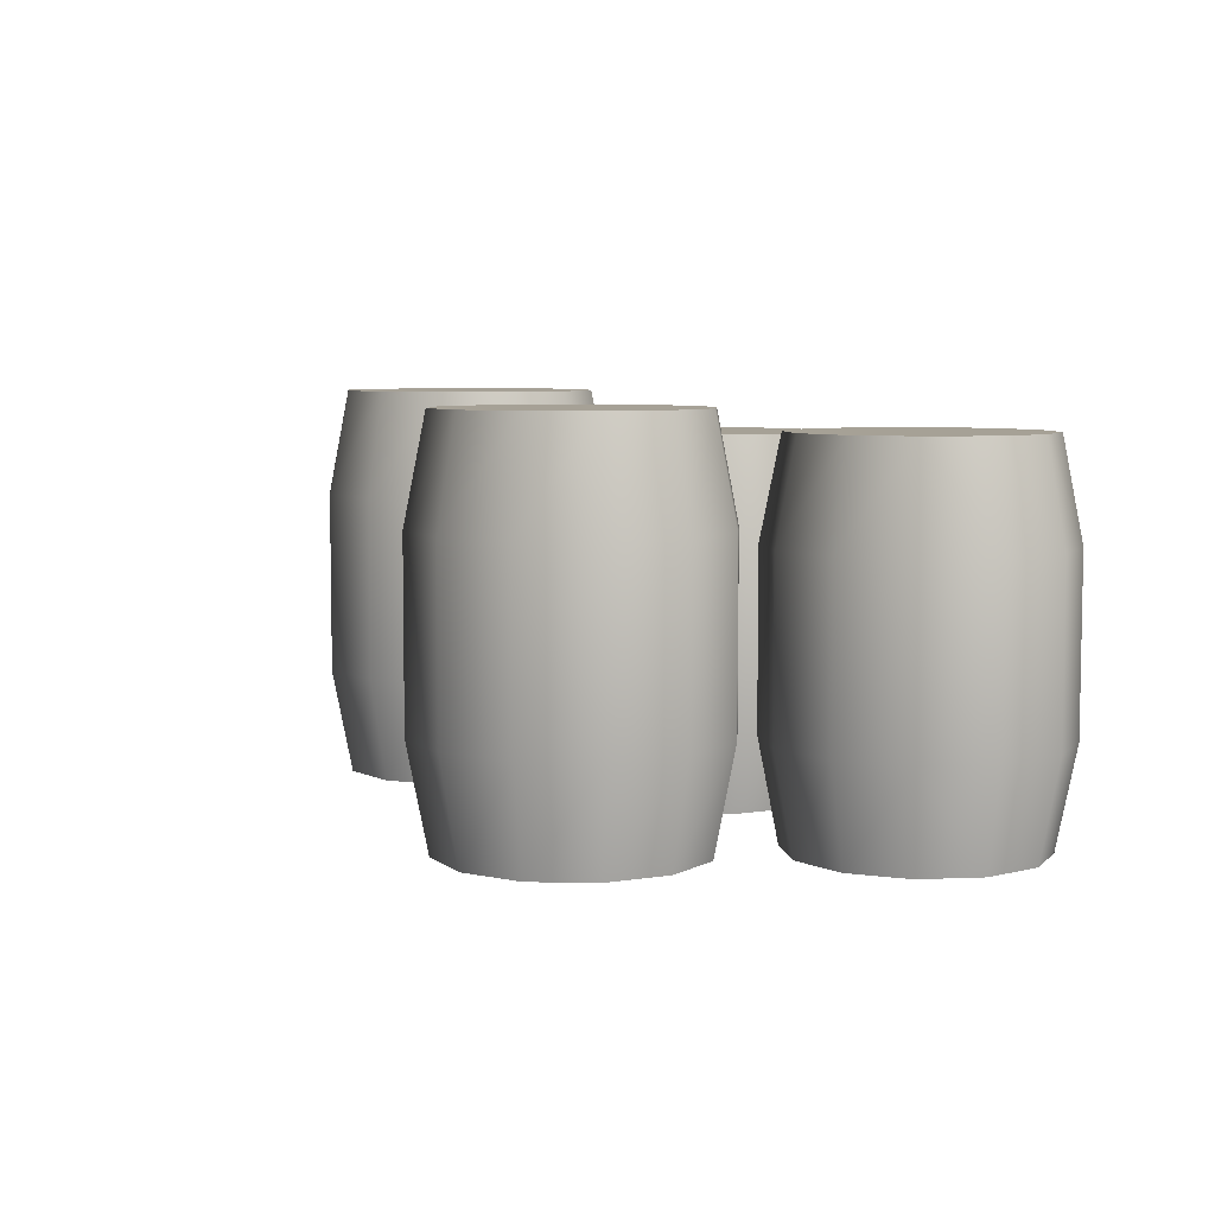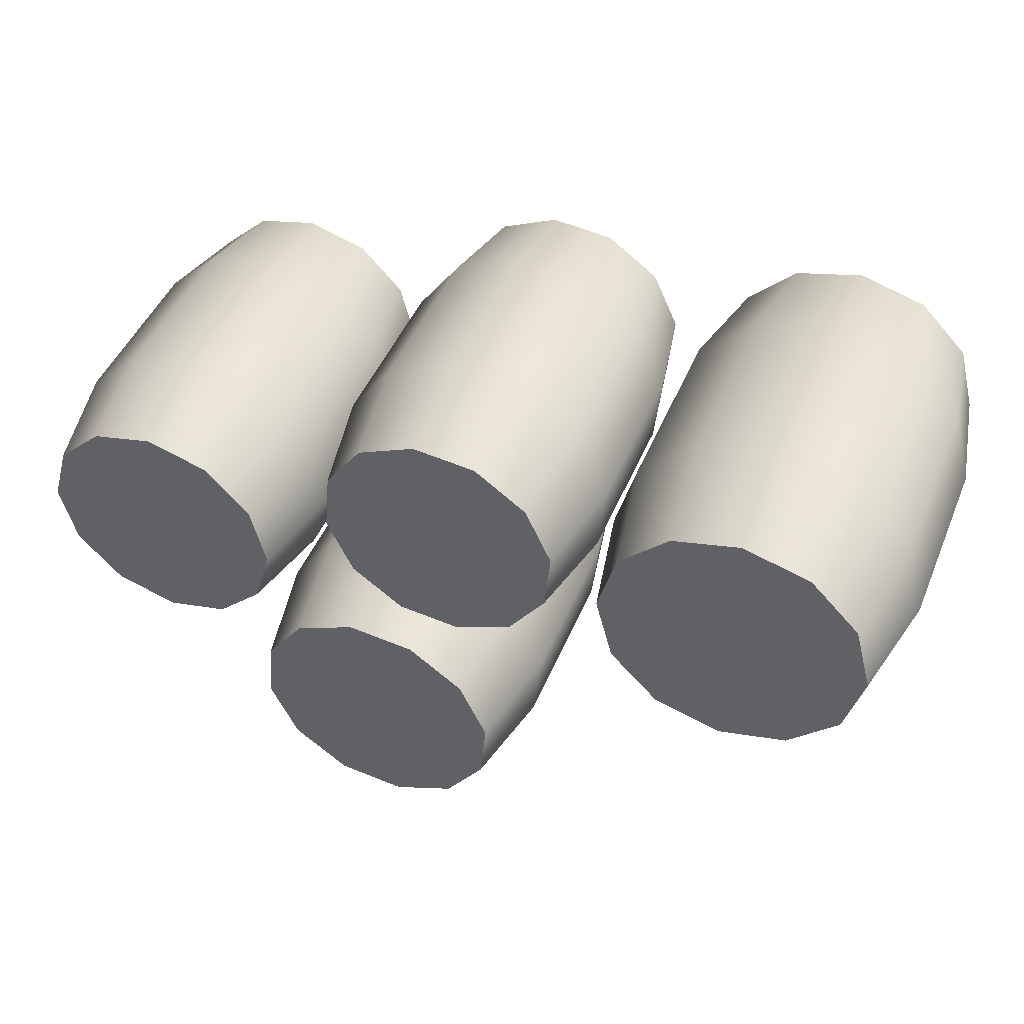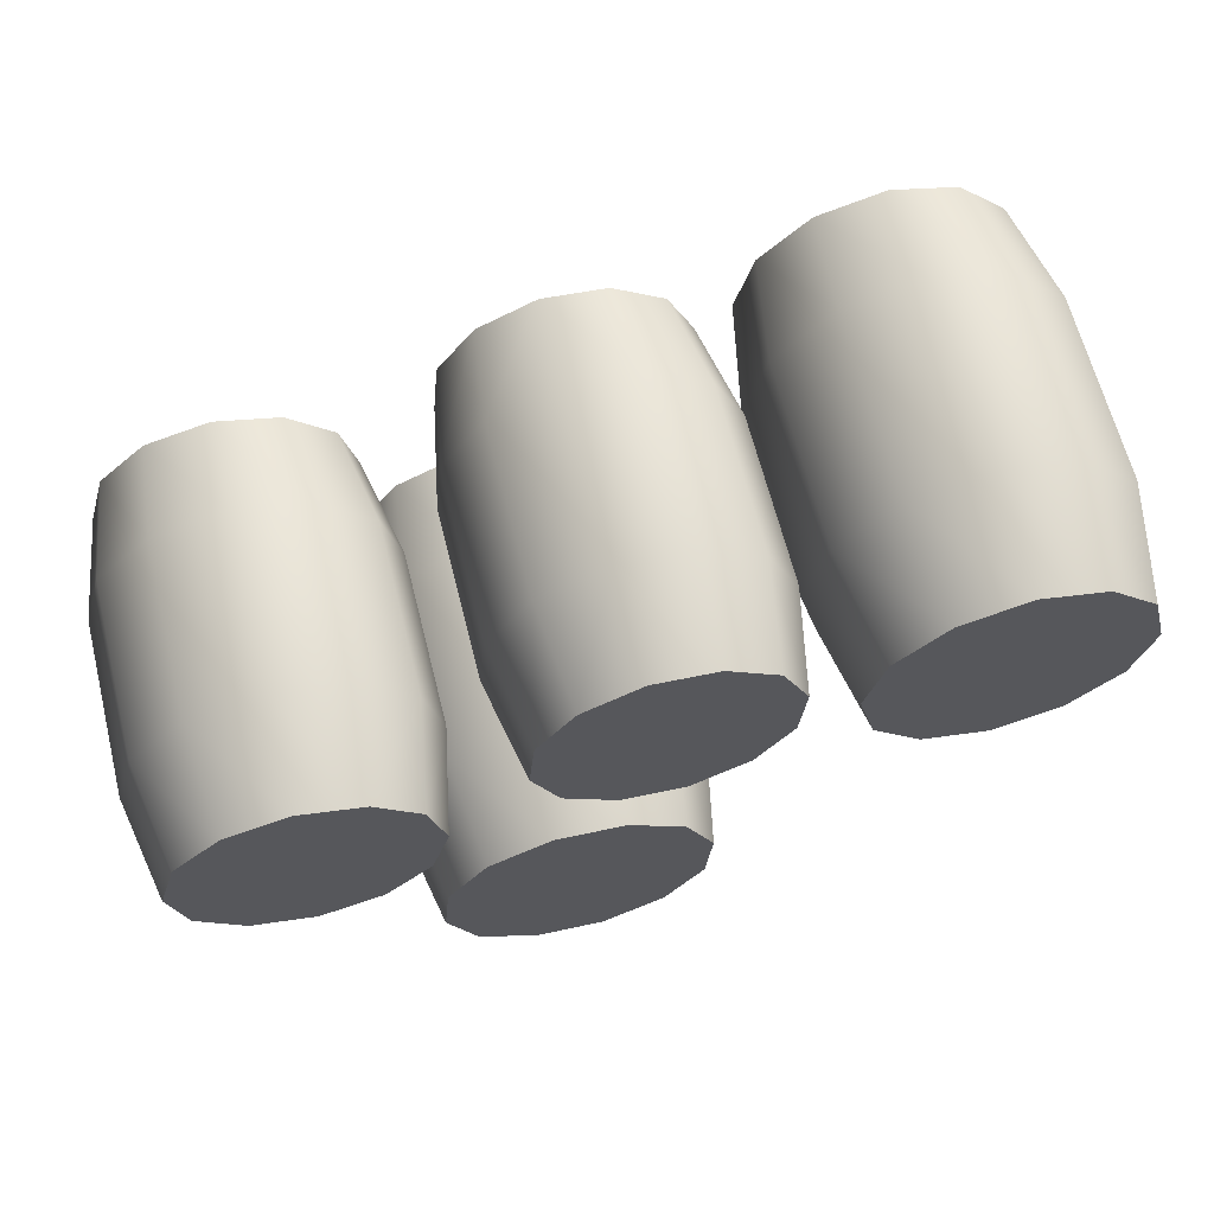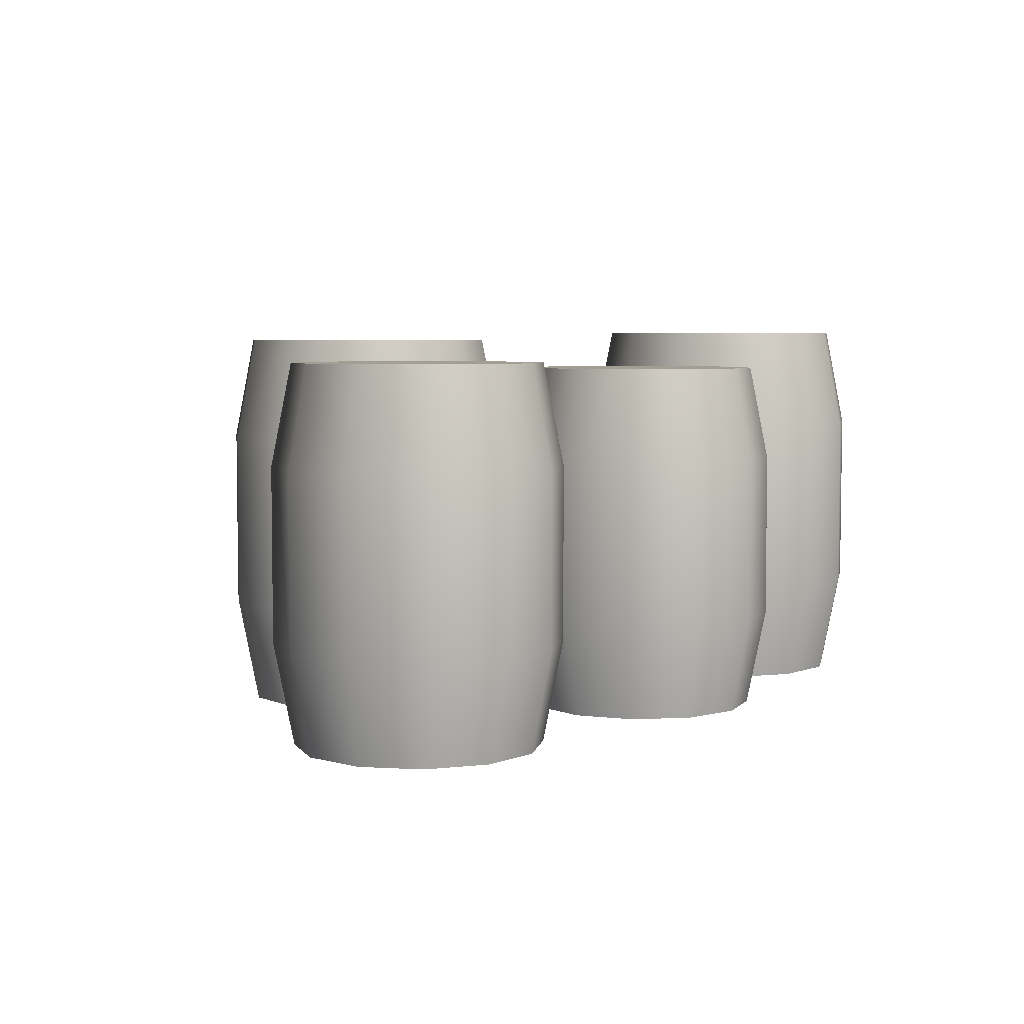
<metadata>
{"format":"obj","ext":"obj","renderer":"f3d","projection":"perspective","resolution":1024,"background":"white","views":[{"elev":6.2,"azim":-141.0,"up":"+Y"},{"elev":46.3,"azim":21.9,"up":"+Z"},{"elev":64.2,"azim":-14.1,"up":"+Z"},{"elev":5.1,"azim":-63.4,"up":"+Y"}]}
</metadata>
<code>
v -0.5547 0.6874 -0.414
v -0.5039 0.9487 -0.4054
v -0.4884 0.9487 -0.241
v -0.5368 0.6874 -0.223
v -0.3929 0.9487 -0.1063
v -0.4258 0.6874 -0.06654
v -0.4748 0.6874 -0.5884
v -0.435 0.9487 -0.5555
v -0.3183 0.6874 -0.6995
v -0.3003 0.9487 -0.6511
v -0.1273 0.6874 -0.7174
v -0.1359 0.9487 -0.6665
v 0.04712 0.6874 -0.6374
v 0.01419 0.9487 -0.5977
v -0.5547 0.2372 -0.414
v -0.5368 0.2372 -0.223
v -0.4258 0.2372 -0.06654
v 0.04712 0.2372 -0.6374
v -0.1273 0.2372 -0.7174
v -0.3183 0.2372 -0.6995
v -0.4748 0.2372 -0.5884
v -0.5039 -0.02404 -0.4054
v -0.4884 -0.02404 -0.241
v -0.3929 -0.02404 -0.1063
v 0.01419 -0.02404 -0.5977
v -0.1359 -0.02404 -0.6665
v -0.3003 -0.02404 -0.6511
v -0.435 -0.02404 -0.5555
v -0.3929 -0.02404 -0.1063
v -0.5039 -0.02404 -0.4054
v -0.4884 -0.02404 -0.241
v -0.3003 -0.02404 -0.6511
v -0.435 -0.02404 -0.5555
v 0.01419 -0.02404 -0.5977
v -0.1359 -0.02404 -0.6665
v -0.5039 0.9487 -0.4054
v -0.435 0.9487 -0.5555
v -0.3003 0.9487 -0.6511
v -0.3929 0.9487 -0.1063
v -0.4884 0.9487 -0.241
v 0.01419 0.9487 -0.5977
v -0.1359 0.9487 -0.6665
v -0.06036 0.6874 -0.004487
v -0.2514 0.6874 0.01344
v -0.2427 0.9487 -0.03744
v -0.07832 0.9487 -0.05288
v -0.3929 0.9487 -0.1063
v -0.4258 0.6874 -0.06654
v 0.0961 0.6874 -0.1155
v 0.05635 0.9487 -0.1485
v 0.1761 0.6874 -0.2899
v 0.1252 0.9487 -0.2986
v 0.1582 0.6874 -0.4809
v 0.1098 0.9487 -0.463
v 0.04712 0.6874 -0.6374
v 0.01419 0.9487 -0.5977
v -0.06036 0.2372 -0.004487
v -0.2514 0.2372 0.01344
v -0.4258 0.2372 -0.06654
v 0.04712 0.2372 -0.6374
v 0.1582 0.2372 -0.4809
v 0.1761 0.2372 -0.2899
v 0.0961 0.2372 -0.1155
v -0.07832 -0.02404 -0.05288
v -0.2427 -0.02404 -0.03744
v -0.3929 -0.02404 -0.1063
v 0.01419 -0.02404 -0.5977
v 0.1098 -0.02404 -0.463
v 0.1252 -0.02404 -0.2986
v 0.05635 -0.02404 -0.1485
v -0.2427 -0.02404 -0.03744
v -0.07832 -0.02404 -0.05288
v -0.3929 -0.02404 -0.1063
v 0.1252 -0.02404 -0.2986
v 0.01419 -0.02404 -0.5977
v 0.1098 -0.02404 -0.463
v 0.05635 -0.02404 -0.1485
v -0.2427 0.9487 -0.03744
v -0.3929 0.9487 -0.1063
v -0.07832 0.9487 -0.05288
v 0.01419 0.9487 -0.5977
v 0.1252 0.9487 -0.2986
v 0.1098 0.9487 -0.463
v 0.05635 0.9487 -0.1485
v -0.5977 0.6497 -0.1747
v -0.6211 0.8967 -0.1319
v -0.7728 0.8967 -0.169
v -0.7739 0.6497 -0.2177
v -0.9226 0.8967 -0.1252
v -0.9479 0.6497 -0.1669
v -0.4666 0.6497 -0.04942
v -0.5083 0.8967 -0.02408
v -0.4158 0.6497 0.1247
v -0.4646 0.8967 0.1257
v -0.4588 0.6497 0.3008
v -0.5016 0.8967 0.2774
v -0.5841 0.6497 0.4319
v -0.6094 0.8967 0.3902
v -0.5977 0.2242 -0.1747
v -0.7739 0.2242 -0.2177
v -0.9479 0.2242 -0.1669
v -0.5841 0.2242 0.4319
v -0.4588 0.2242 0.3008
v -0.4158 0.2242 0.1247
v -0.4666 0.2242 -0.04942
v -0.6211 -0.02272 -0.1319
v -0.7728 -0.02272 -0.169
v -0.9226 -0.02272 -0.1252
v -0.6094 -0.02272 0.3902
v -0.5016 -0.02272 0.2774
v -0.4646 -0.02272 0.1257
v -0.5083 -0.02272 -0.02408
v -0.9226 -0.02272 -0.1252
v -0.6211 -0.02272 -0.1319
v -0.7728 -0.02272 -0.169
v -0.4646 -0.02272 0.1257
v -0.5083 -0.02272 -0.02408
v -0.6094 -0.02272 0.3902
v -0.5016 -0.02272 0.2774
v -0.6211 0.8967 -0.1319
v -0.5083 0.8967 -0.02408
v -0.4646 0.8967 0.1257
v -0.9226 0.8967 -0.1252
v -0.7728 0.8967 -0.169
v -0.6094 0.8967 0.3902
v -0.5016 0.8967 0.2774
v -1.116 0.6497 0.1404
v -1.073 0.6497 -0.03582
v -1.03 0.8967 -0.01238
v -1.067 0.8967 0.1393
v -0.9226 0.8967 -0.1252
v -0.9479 0.6497 -0.1669
v -1.065 0.6497 0.3144
v -1.024 0.8967 0.2891
v -0.9343 0.6497 0.4397
v -0.9109 0.8967 0.397
v -1.116 0.2242 0.1404
v -1.073 0.2242 -0.03582
v -0.9479 0.2242 -0.1669
v -0.9343 0.2242 0.4397
v -1.065 0.2242 0.3144
v -1.067 -0.02272 0.1393
v -1.03 -0.02272 -0.01238
v -0.9226 -0.02272 -0.1252
v -0.9109 -0.02272 0.397
v -1.024 -0.02272 0.2891
v -0.5841 0.6497 0.4319
v -0.7582 0.6497 0.4827
v -0.7593 0.8967 0.434
v -0.6094 0.8967 0.3902
v -0.9109 0.8967 0.397
v -0.9343 0.6497 0.4397
v -0.5841 0.2242 0.4319
v -0.7582 0.2242 0.4827
v -0.9343 0.2242 0.4397
v -0.6094 -0.02272 0.3902
v -0.7593 -0.02272 0.434
v -0.9109 -0.02272 0.397
v -1.03 -0.02272 -0.01238
v -1.067 -0.02272 0.1393
v -0.9226 -0.02272 -0.1252
v -0.9109 -0.02272 0.397
v -0.6094 -0.02272 0.3902
v -0.7593 -0.02272 0.434
v -1.024 -0.02272 0.2891
v -1.03 0.8967 -0.01238
v -0.9226 0.8967 -0.1252
v -1.067 0.8967 0.1393
v -0.6094 0.8967 0.3902
v -0.9109 0.8967 0.397
v -0.7593 0.8967 0.434
v -1.024 0.8967 0.2891
v -0.3162 0.6348 0.4991
v -0.2715 0.8761 0.4825
v -0.1832 0.8761 0.6068
v -0.2136 0.6348 0.6435
v -0.0446 0.8761 0.6704
v -0.05257 0.6348 0.7174
v -0.3327 0.6348 0.3227
v -0.2858 0.8761 0.3306
v -0.2589 0.6348 0.1616
v -0.2222 0.8761 0.192
v -0.1144 0.6348 0.05907
v -0.09783 0.8761 0.1038
v 0.06197 0.6348 0.0425
v 0.054 0.8761 0.08949
v -0.3162 0.2191 0.4991
v -0.2136 0.2191 0.6435
v -0.05257 0.2191 0.7174
v 0.06197 0.2191 0.0425
v -0.1144 0.2191 0.05907
v -0.2589 0.2191 0.1616
v -0.3327 0.2191 0.3227
v -0.2715 -0.0222 0.4825
v -0.1832 -0.0222 0.6068
v -0.0446 -0.0222 0.6704
v 0.054 -0.0222 0.08949
v -0.09783 -0.0222 0.1038
v -0.2222 -0.0222 0.192
v -0.2858 -0.0222 0.3306
v -0.0446 -0.0222 0.6704
v -0.2715 -0.0222 0.4825
v -0.1832 -0.0222 0.6068
v -0.2222 -0.0222 0.192
v -0.2858 -0.0222 0.3306
v 0.054 -0.0222 0.08949
v -0.09783 -0.0222 0.1038
v -0.2715 0.8761 0.4825
v -0.2858 0.8761 0.3306
v -0.2222 0.8761 0.192
v -0.0446 0.8761 0.6704
v -0.1832 0.8761 0.6068
v 0.054 0.8761 0.08949
v -0.09783 0.8761 0.1038
v 0.2683 0.6348 0.5983
v 0.1238 0.6348 0.7008
v 0.1072 0.8761 0.6561
v 0.2316 0.8761 0.5679
v -0.0446 0.8761 0.6704
v -0.05257 0.6348 0.7174
v 0.2683 0.2191 0.5983
v 0.1238 0.2191 0.7008
v -0.05257 0.2191 0.7174
v 0.2316 -0.0222 0.5679
v 0.1072 -0.0222 0.6561
v -0.0446 -0.0222 0.6704
v 0.06197 0.6348 0.0425
v 0.223 0.6348 0.1163
v 0.1926 0.8761 0.1531
v 0.054 0.8761 0.08949
v 0.2809 0.8761 0.2774
v 0.3256 0.6348 0.2608
v 0.2952 0.8761 0.4292
v 0.3421 0.6348 0.4372
v 0.2316 0.8761 0.5679
v 0.2683 0.6348 0.5983
v 0.06197 0.2191 0.0425
v 0.223 0.2191 0.1163
v 0.3256 0.2191 0.2608
v 0.3421 0.2191 0.4372
v 0.2683 0.2191 0.5983
v 0.054 -0.0222 0.08949
v 0.1926 -0.0222 0.1531
v 0.2809 -0.0222 0.2774
v 0.2952 -0.0222 0.4292
v 0.2316 -0.0222 0.5679
v 0.1072 -0.0222 0.6561
v 0.2316 -0.0222 0.5679
v -0.0446 -0.0222 0.6704
v 0.2809 -0.0222 0.2774
v 0.054 -0.0222 0.08949
v 0.1926 -0.0222 0.1531
v 0.2952 -0.0222 0.4292
v 0.1072 0.8761 0.6561
v -0.0446 0.8761 0.6704
v 0.2316 0.8761 0.5679
v 0.054 0.8761 0.08949
v 0.2809 0.8761 0.2774
v 0.1926 0.8761 0.1531
v 0.2952 0.8761 0.4292
v 0.7355 0.7023 -0.04684
v 0.7358 0.9692 0.005888
v 0.5731 0.9692 0.05045
v 0.5465 0.7023 0.004922
v 0.4544 0.9692 0.1704
v 0.4086 0.7023 0.1443
v 0.9251 0.7023 0.00285
v 0.899 0.9692 0.04866
v 1.064 0.7023 0.1407
v 1.019 0.9692 0.1673
v 1.116 0.7023 0.3297
v 1.064 0.9692 0.33
v 1.067 0.7023 0.5194
v 1.021 0.9692 0.4932
v 0.7355 0.2423 -0.04684
v 0.5465 0.2423 0.004922
v 0.4086 0.2423 0.1443
v 1.067 0.2423 0.5194
v 1.116 0.2423 0.3297
v 1.064 0.2423 0.1407
v 0.9251 0.2423 0.00285
v 0.7358 -0.02456 0.005888
v 0.5731 -0.02456 0.05045
v 0.4544 -0.02456 0.1704
v 1.021 -0.02456 0.4932
v 1.064 -0.02456 0.33
v 1.019 -0.02456 0.1673
v 0.899 -0.02456 0.04866
v 0.4544 -0.02456 0.1704
v 0.7358 -0.02456 0.005888
v 0.5731 -0.02456 0.05045
v 1.019 -0.02456 0.1673
v 0.899 -0.02456 0.04866
v 1.021 -0.02456 0.4932
v 1.064 -0.02456 0.33
v 0.7358 0.9692 0.005888
v 0.899 0.9692 0.04866
v 1.019 0.9692 0.1673
v 0.4544 0.9692 0.1704
v 0.5731 0.9692 0.05045
v 1.021 0.9692 0.4932
v 1.064 0.9692 0.33
v 0.4107 0.7023 0.5229
v 0.3589 0.7023 0.3339
v 0.4117 0.9692 0.3336
v 0.4562 0.9692 0.4963
v 0.4544 0.9692 0.1704
v 0.4086 0.7023 0.1443
v 0.5501 0.7023 0.6608
v 0.5762 0.9692 0.615
v 0.4107 0.2423 0.5229
v 0.3589 0.2423 0.3339
v 0.4086 0.2423 0.1443
v 0.5501 0.2423 0.6608
v 0.4562 -0.02456 0.4963
v 0.4117 -0.02456 0.3336
v 0.4544 -0.02456 0.1704
v 0.5762 -0.02456 0.615
v 1.067 0.7023 0.5194
v 0.9287 0.7023 0.6587
v 0.9021 0.9692 0.6132
v 1.021 0.9692 0.4932
v 0.7394 0.9692 0.6577
v 0.7397 0.7023 0.7105
v 0.5762 0.9692 0.615
v 0.5501 0.7023 0.6608
v 1.067 0.2423 0.5194
v 0.9287 0.2423 0.6587
v 0.7397 0.2423 0.7105
v 0.5501 0.2423 0.6608
v 1.021 -0.02456 0.4932
v 0.9021 -0.02456 0.6132
v 0.7394 -0.02456 0.6577
v 0.5762 -0.02456 0.615
v 0.4117 -0.02456 0.3336
v 0.4562 -0.02456 0.4963
v 0.4544 -0.02456 0.1704
v 0.7394 -0.02456 0.6577
v 1.021 -0.02456 0.4932
v 0.9021 -0.02456 0.6132
v 0.5762 -0.02456 0.615
v 0.4117 0.9692 0.3336
v 0.4544 0.9692 0.1704
v 0.4562 0.9692 0.4963
v 1.021 0.9692 0.4932
v 0.7394 0.9692 0.6577
v 0.9021 0.9692 0.6132
v 0.5762 0.9692 0.615
g Barrels_Preset_01_(3)_5797_46
f 1 3 2
f 1 4 3
f 4 5 3
f 4 6 5
f 7 1 2
f 7 2 8
f 9 7 8
f 9 8 10
f 11 9 10
f 11 10 12
f 13 11 12
f 13 12 14
f 4 1 15
f 4 15 16
f 6 4 16
f 6 16 17
f 11 13 18
f 11 18 19
f 9 11 19
f 9 19 20
f 7 9 20
f 7 20 21
f 1 21 15
f 1 7 21
f 22 16 15
f 22 23 16
f 23 17 16
f 23 24 17
f 25 19 18
f 25 26 19
f 26 20 19
f 26 27 20
f 27 21 20
f 27 28 21
f 28 15 21
f 28 22 15
f 29 31 30
f 32 29 30
f 30 33 32
f 32 34 29
f 32 35 34
f 36 38 37
f 36 39 38
f 36 40 39
f 41 38 39
f 42 38 41
f 43 45 44
f 43 46 45
f 44 45 47
f 44 47 48
f 49 46 43
f 49 50 46
f 51 50 49
f 51 52 50
f 53 52 51
f 53 54 52
f 55 54 53
f 55 56 54
f 44 57 43
f 44 58 57
f 48 58 44
f 48 59 58
f 53 60 55
f 53 61 60
f 51 61 53
f 51 62 61
f 49 62 51
f 49 63 62
f 43 63 49
f 43 57 63
f 64 57 58
f 64 58 65
f 65 58 59
f 65 59 66
f 67 60 61
f 67 61 68
f 68 61 62
f 68 62 69
f 69 62 63
f 69 63 70
f 70 57 64
f 70 63 57
f 71 73 72
f 74 72 73
f 75 74 73
f 76 74 75
f 77 72 74
f 78 80 79
f 79 80 81
f 80 82 81
f 83 81 82
f 84 82 80
f 85 87 86
f 85 88 87
f 88 89 87
f 88 90 89
f 91 85 86
f 91 86 92
f 93 91 92
f 93 92 94
f 95 93 94
f 95 94 96
f 97 95 96
f 97 96 98
f 88 85 99
f 88 99 100
f 90 88 100
f 90 100 101
f 95 97 102
f 95 102 103
f 93 95 103
f 93 103 104
f 91 93 104
f 91 104 105
f 85 105 99
f 85 91 105
f 106 100 99
f 106 107 100
f 107 101 100
f 107 108 101
f 109 103 102
f 109 110 103
f 110 104 103
f 110 111 104
f 111 105 104
f 111 112 105
f 112 99 105
f 112 106 99
f 113 115 114
f 116 113 114
f 114 117 116
f 116 118 113
f 116 119 118
f 120 122 121
f 120 123 122
f 120 124 123
f 125 122 123
f 126 122 125
f 127 129 128
f 127 130 129
f 128 129 131
f 128 131 132
f 133 130 127
f 133 134 130
f 135 134 133
f 135 136 134
f 128 137 127
f 128 138 137
f 132 138 128
f 132 139 138
f 133 140 135
f 133 141 140
f 127 141 133
f 127 137 141
f 142 137 138
f 142 138 143
f 143 138 139
f 143 139 144
f 145 140 141
f 145 141 146
f 146 137 142
f 146 141 137
f 147 149 148
f 147 150 149
f 148 149 151
f 148 151 152
f 148 153 147
f 148 154 153
f 152 154 148
f 152 155 154
f 156 153 154
f 156 154 157
f 157 154 155
f 157 155 158
f 159 161 160
f 162 160 161
f 163 162 161
f 164 162 163
f 165 160 162
f 166 168 167
f 167 168 169
f 168 170 169
f 171 169 170
f 172 170 168
f 173 175 174
f 173 176 175
f 176 177 175
f 176 178 177
f 179 173 174
f 179 174 180
f 181 179 180
f 181 180 182
f 183 181 182
f 183 182 184
f 185 183 184
f 185 184 186
f 176 173 187
f 176 187 188
f 178 176 188
f 178 188 189
f 183 185 190
f 183 190 191
f 181 183 191
f 181 191 192
f 179 181 192
f 179 192 193
f 173 193 187
f 173 179 193
f 194 188 187
f 194 195 188
f 195 189 188
f 195 196 189
f 197 191 190
f 197 198 191
f 198 192 191
f 198 199 192
f 199 193 192
f 199 200 193
f 200 187 193
f 200 194 187
f 201 203 202
f 204 201 202
f 202 205 204
f 204 206 201
f 204 207 206
f 208 210 209
f 208 211 210
f 208 212 211
f 213 210 211
f 214 210 213
f 215 217 216
f 215 218 217
f 216 217 219
f 216 219 220
f 216 221 215
f 216 222 221
f 220 222 216
f 220 223 222
f 224 221 222
f 224 222 225
f 225 222 223
f 225 223 226
f 227 229 228
f 227 230 229
f 228 229 231
f 228 231 232
f 232 231 233
f 232 233 234
f 234 233 235
f 234 235 236
f 228 237 227
f 228 238 237
f 232 238 228
f 232 239 238
f 234 239 232
f 234 240 239
f 236 240 234
f 236 241 240
f 242 237 238
f 242 238 243
f 243 238 239
f 243 239 244
f 244 239 240
f 244 240 245
f 245 240 241
f 245 241 246
f 247 249 248
f 250 248 249
f 251 250 249
f 252 250 251
f 253 248 250
f 254 256 255
f 255 256 257
f 256 258 257
f 259 257 258
f 260 258 256
f 261 263 262
f 261 264 263
f 264 265 263
f 264 266 265
f 267 261 262
f 267 262 268
f 269 267 268
f 269 268 270
f 271 269 270
f 271 270 272
f 273 271 272
f 273 272 274
f 264 261 275
f 264 275 276
f 266 264 276
f 266 276 277
f 271 273 278
f 271 278 279
f 269 271 279
f 269 279 280
f 267 269 280
f 267 280 281
f 261 281 275
f 261 267 281
f 282 276 275
f 282 283 276
f 283 277 276
f 283 284 277
f 285 279 278
f 285 286 279
f 286 280 279
f 286 287 280
f 287 281 280
f 287 288 281
f 288 275 281
f 288 282 275
f 289 291 290
f 292 289 290
f 290 293 292
f 292 294 289
f 292 295 294
f 296 298 297
f 296 299 298
f 296 300 299
f 301 298 299
f 302 298 301
f 303 305 304
f 303 306 305
f 304 305 307
f 304 307 308
f 309 306 303
f 309 310 306
f 304 311 303
f 304 312 311
f 308 312 304
f 308 313 312
f 303 314 309
f 303 311 314
f 315 311 312
f 315 312 316
f 316 312 313
f 316 313 317
f 318 311 315
f 318 314 311
f 319 321 320
f 319 322 321
f 320 321 323
f 320 323 324
f 324 323 325
f 324 325 326
f 320 327 319
f 320 328 327
f 324 328 320
f 324 329 328
f 326 329 324
f 326 330 329
f 331 327 328
f 331 328 332
f 332 328 329
f 332 329 333
f 333 329 330
f 333 330 334
f 335 337 336
f 338 336 337
f 339 338 337
f 340 338 339
f 341 336 338
f 342 344 343
f 343 344 345
f 344 346 345
f 347 345 346
f 348 346 344

</code>
